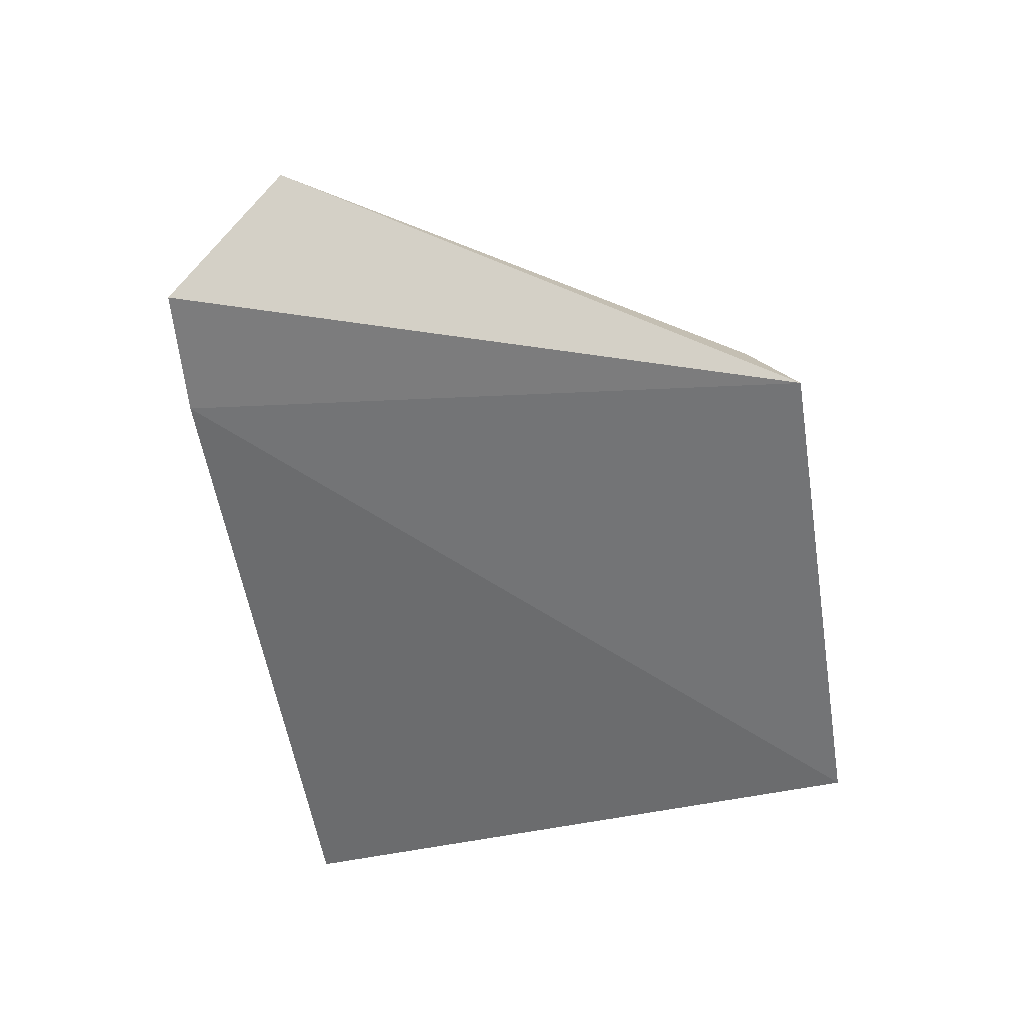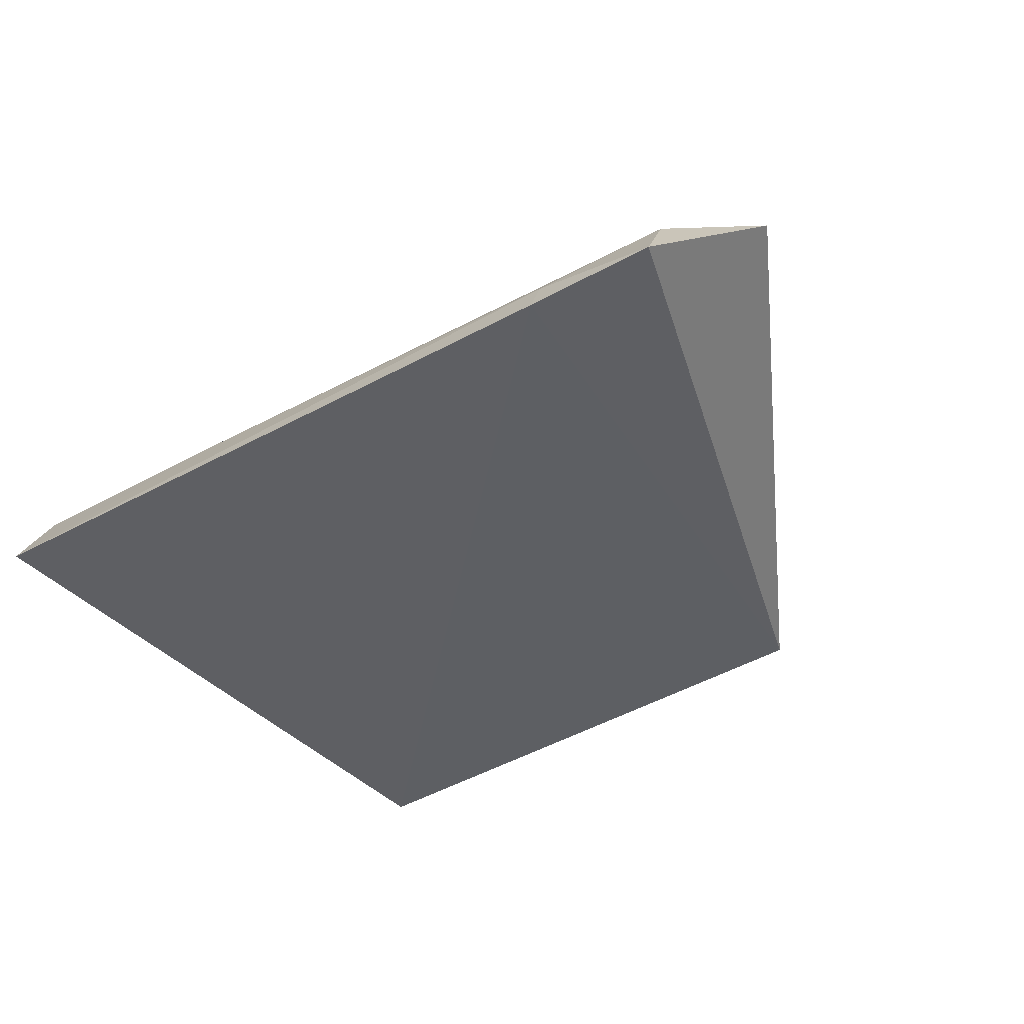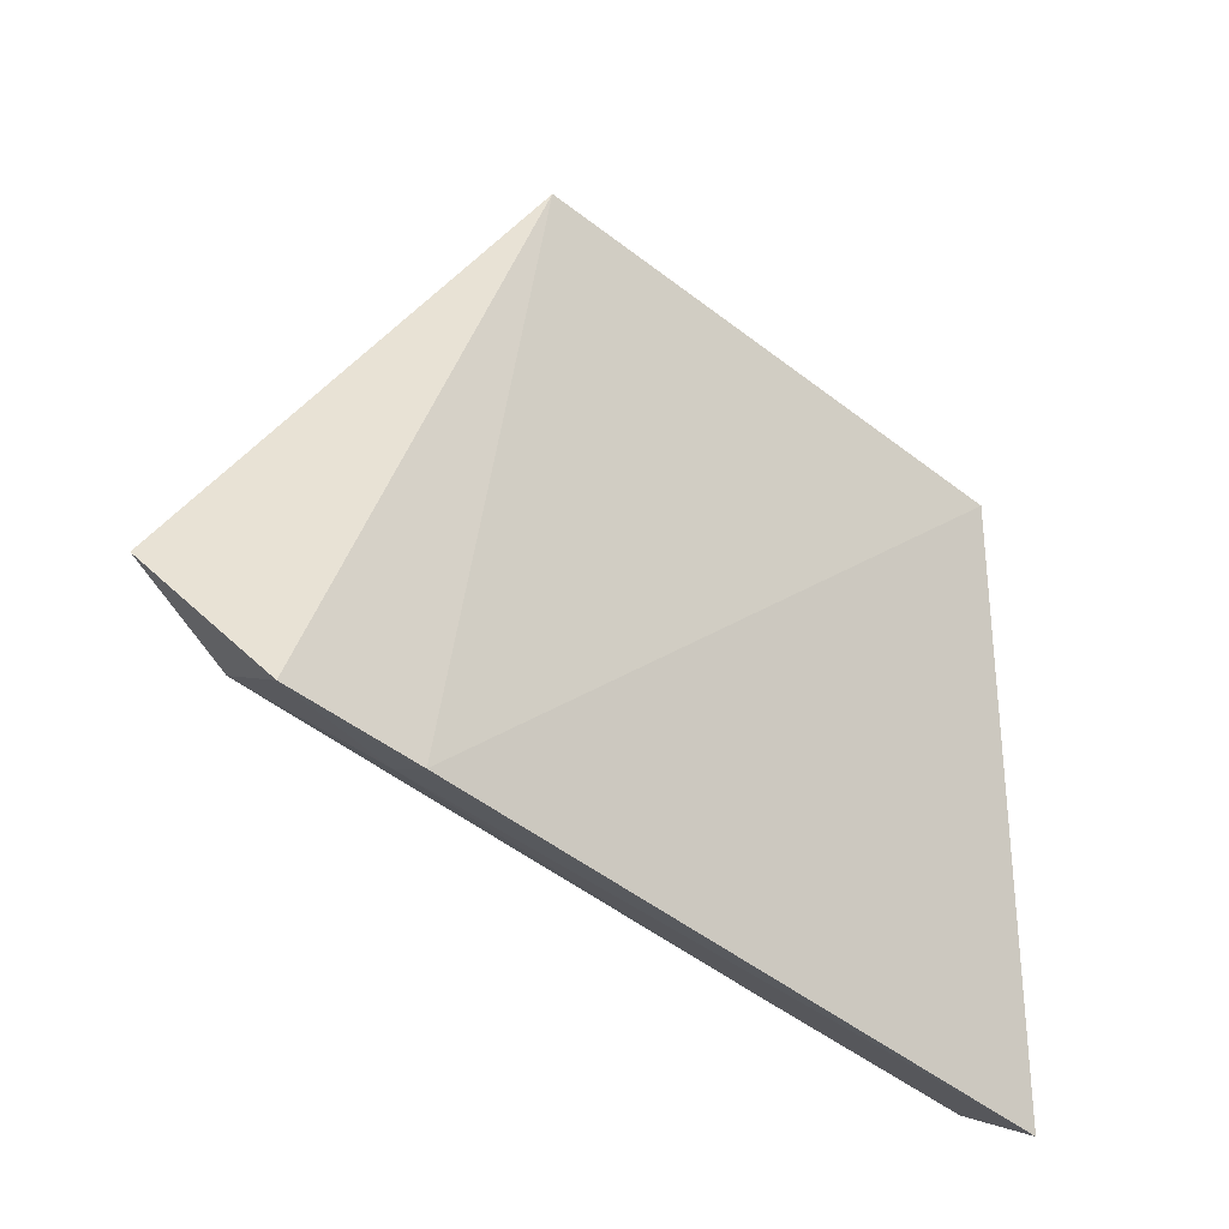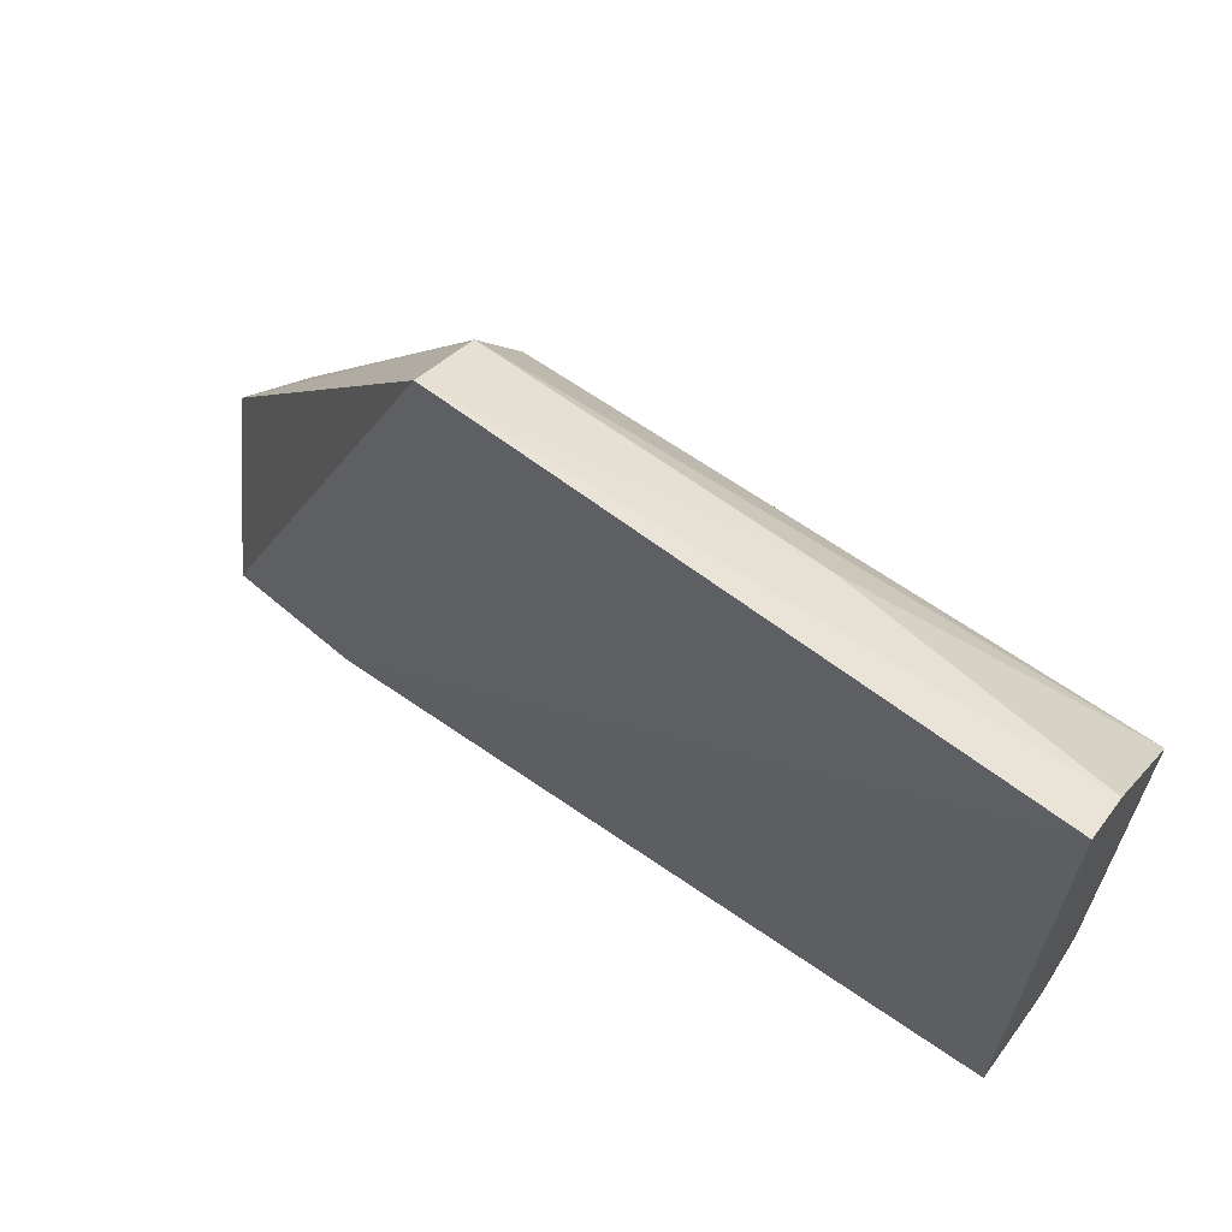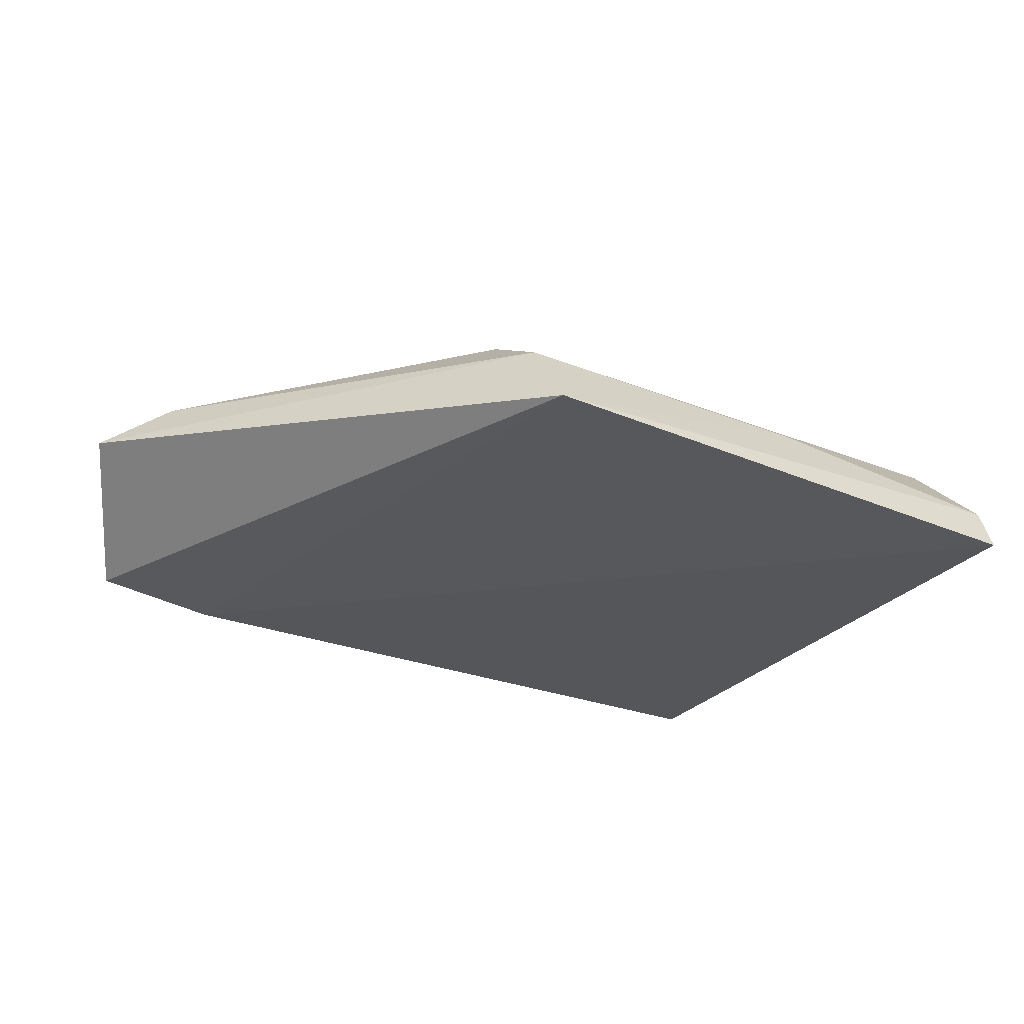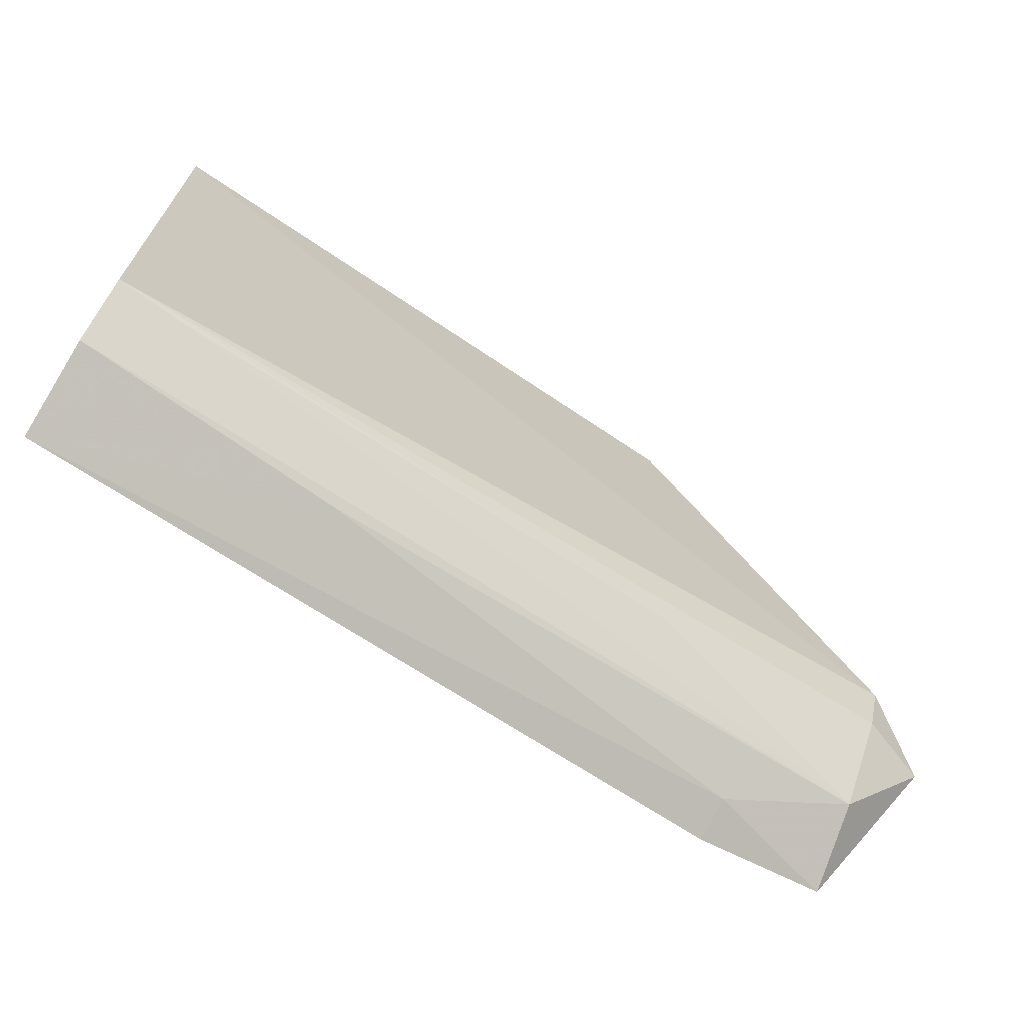
<metadata>
{"format":"obj","ext":"obj","renderer":"f3d","projection":"perspective","resolution":1024,"background":"white","views":[{"elev":-54.7,"azim":103.0,"up":"+Z"},{"elev":-41.1,"azim":38.8,"up":"+Z"},{"elev":-34.6,"azim":134.8,"up":"+Y"},{"elev":65.6,"azim":-145.5,"up":"+Y"},{"elev":-26.7,"azim":151.0,"up":"+Z"},{"elev":-68.6,"azim":-34.5,"up":"+Y"}]}
</metadata>
<code>
v 0.07735 -0.0009809 0.04488
v 0.09152 -0.01695 0.04366
v 0.07737 0.005316 0.03915
v 0.05137 0.003665 0.03862
v 0.05099 -0.02148 0.04478
v 0.08294 -0.02359 0.03855
v 0.06303 0.002426 0.04233
v 0.07751 0.003034 0.04252
v 0.08869 -0.01446 0.04508
v 0.08876 -0.02277 0.03895
v 0.05116 -0.02605 0.03911
v 0.05134 0.002784 0.04072
v 0.05124 -0.001764 0.04495
v 0.0884 -0.01685 0.04464
v 0.05097 -0.02399 0.04274
v 0.08823 -0.02081 0.04232
v 0.08286 -0.02283 0.04029
v 0.07719 -0.01929 0.04436
v 0.05388 -0.02139 0.04464
v 0.06255 -0.02336 0.04226
f 6 4 3
f 8 2 3
f 8 3 7
f 9 8 1
f 9 2 8
f 10 6 3
f 10 3 2
f 11 4 6
f 12 7 3
f 12 3 4
f 13 8 7
f 13 1 8
f 13 7 12
f 13 9 1
f 13 5 9
f 13 12 4
f 14 9 5
f 14 2 9
f 15 4 11
f 15 13 4
f 15 5 13
f 16 10 2
f 16 2 14
f 17 11 6
f 17 6 10
f 17 10 16
f 18 16 14
f 18 14 5
f 19 5 15
f 19 15 16
f 19 18 5
f 19 16 18
f 20 15 11
f 20 11 17
f 20 17 16
f 20 16 15

</code>
